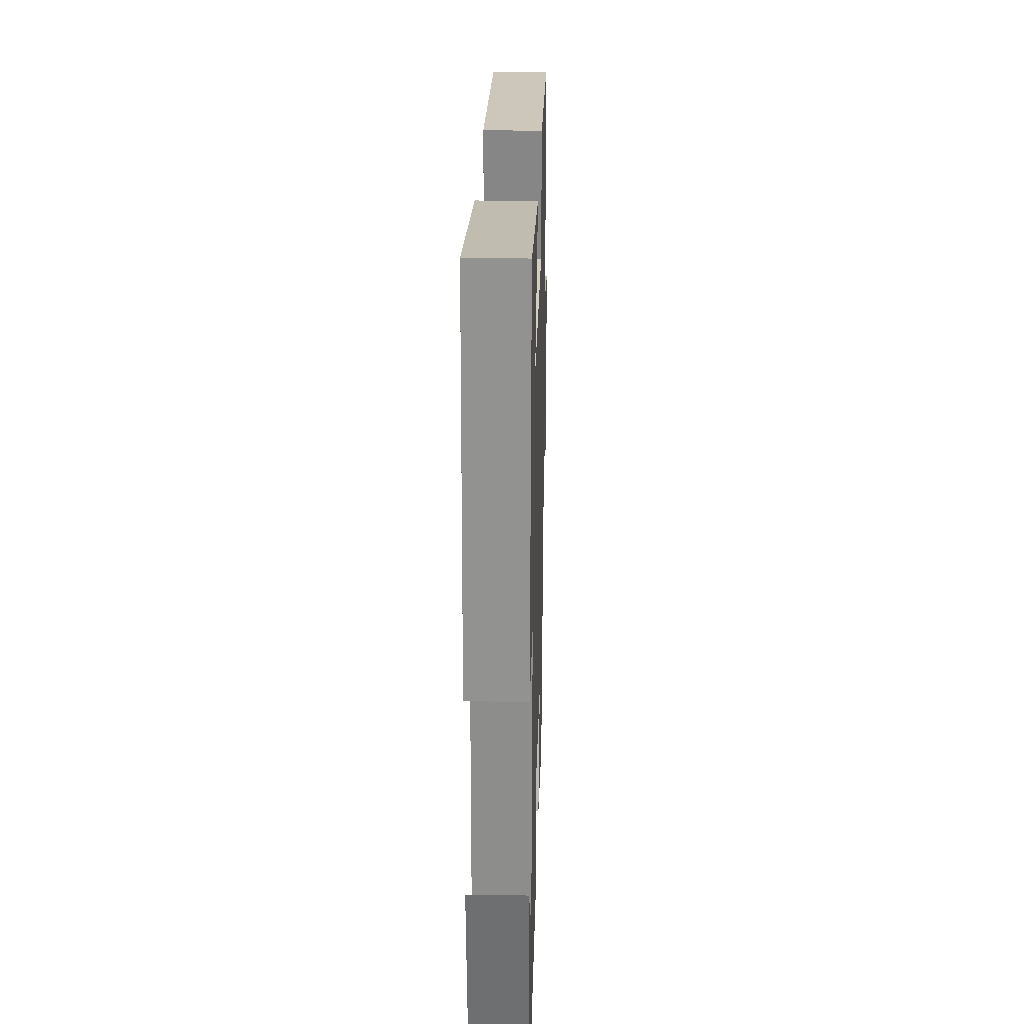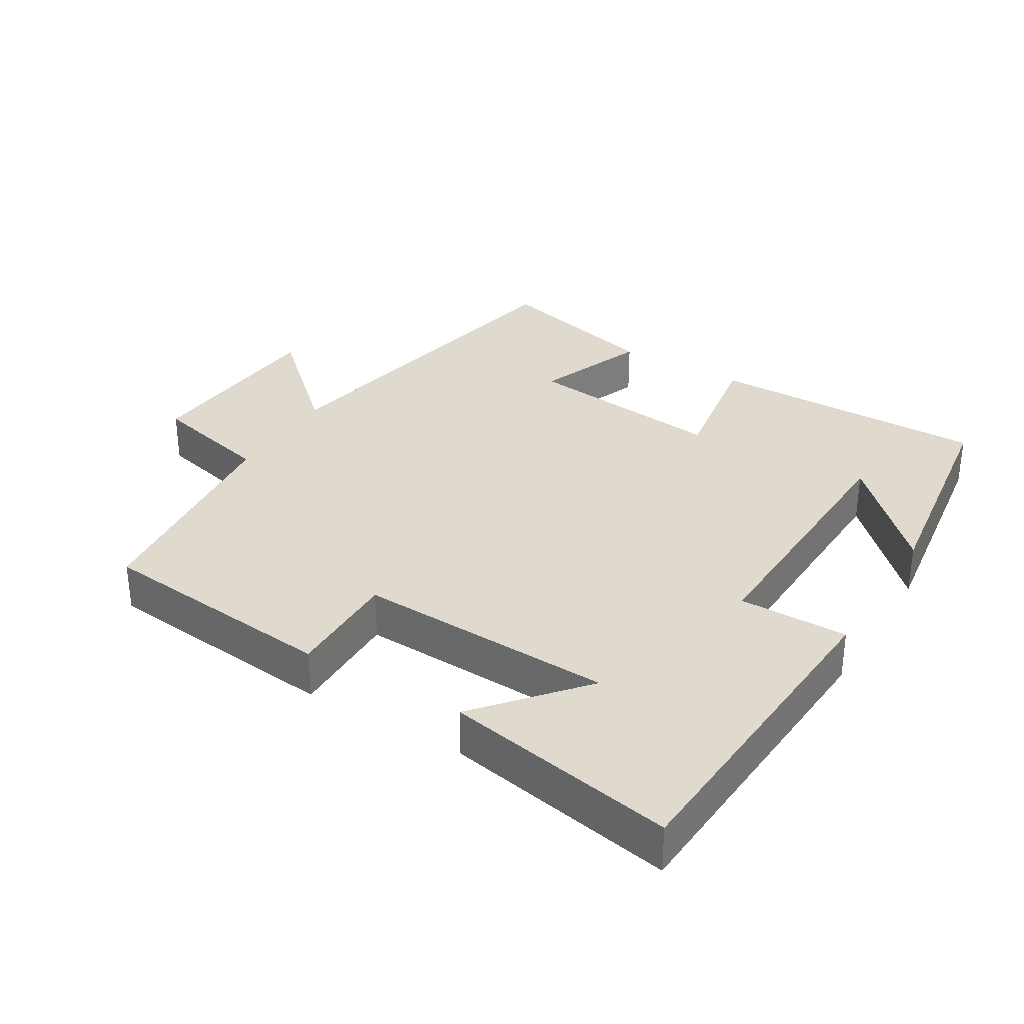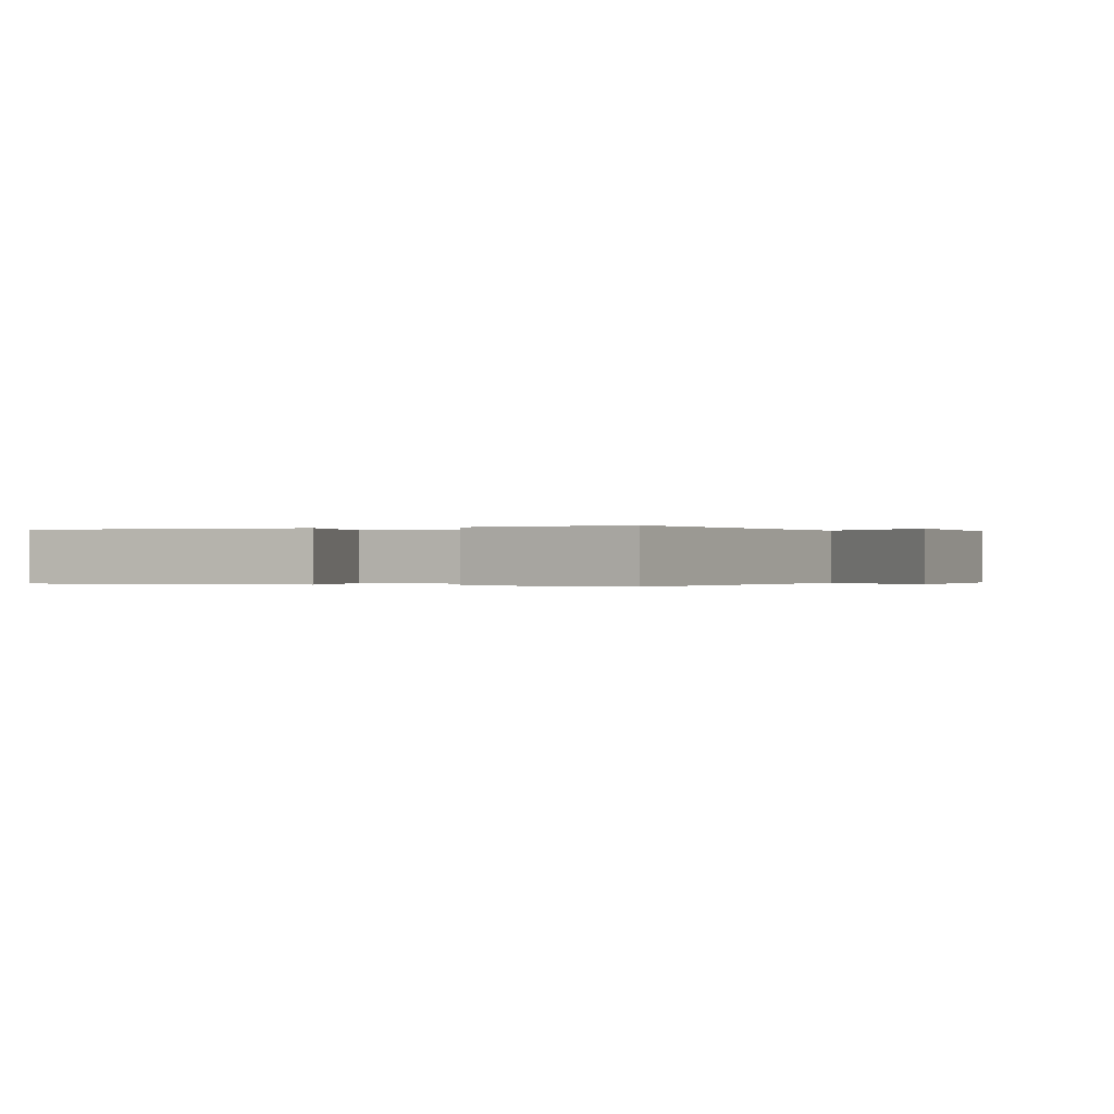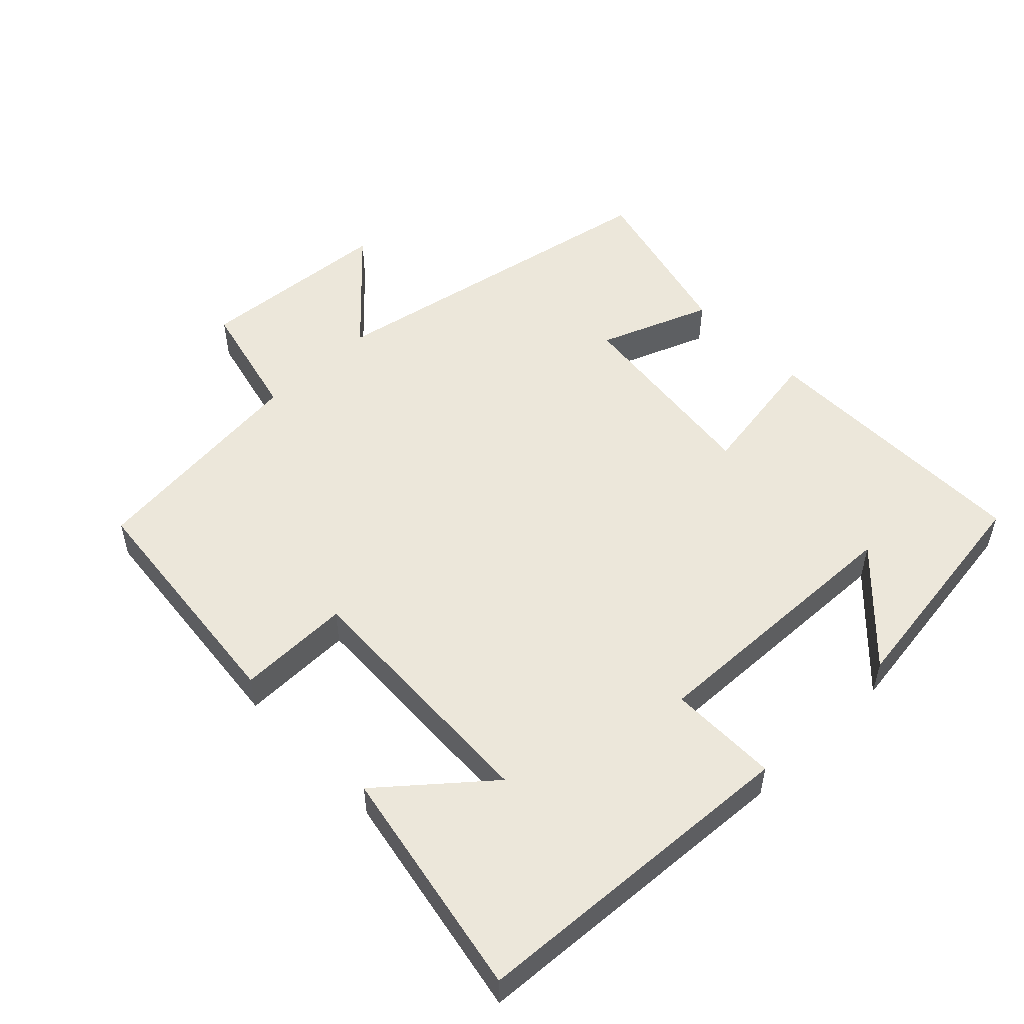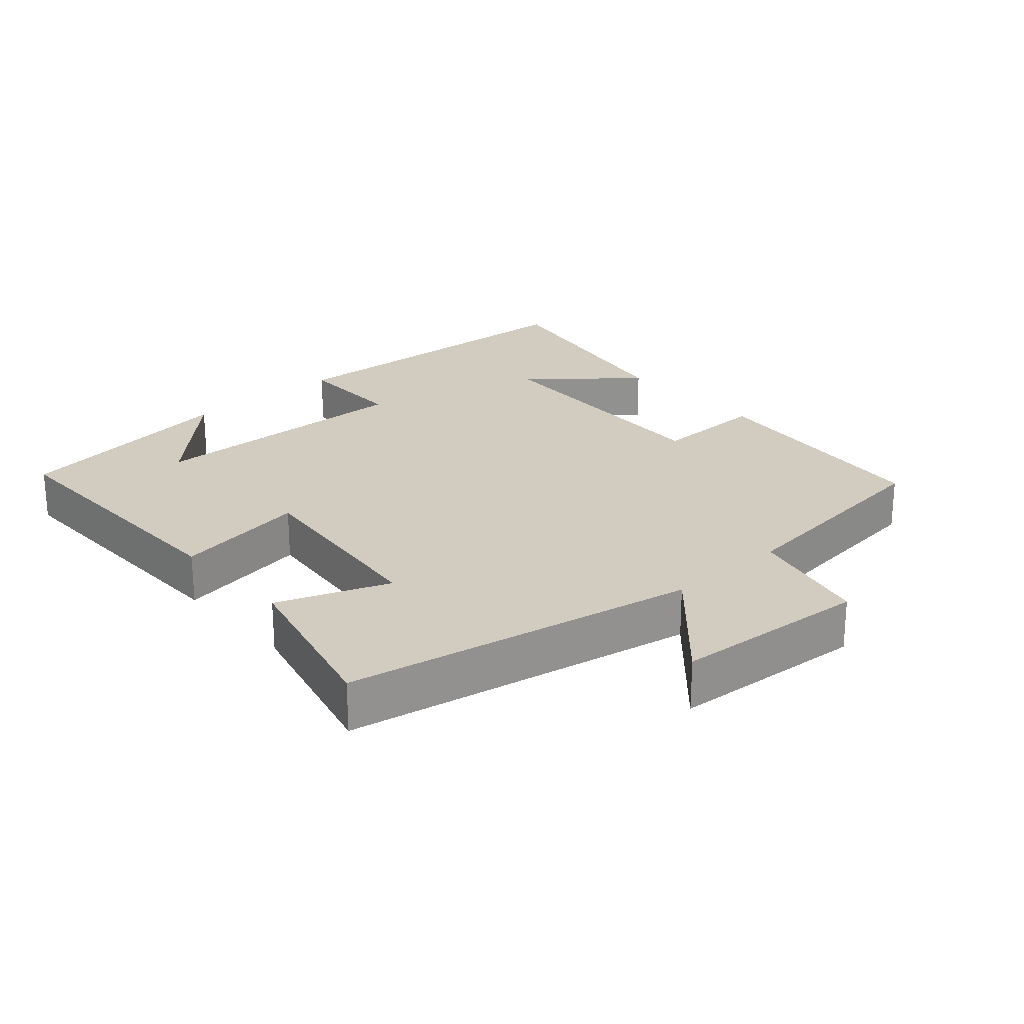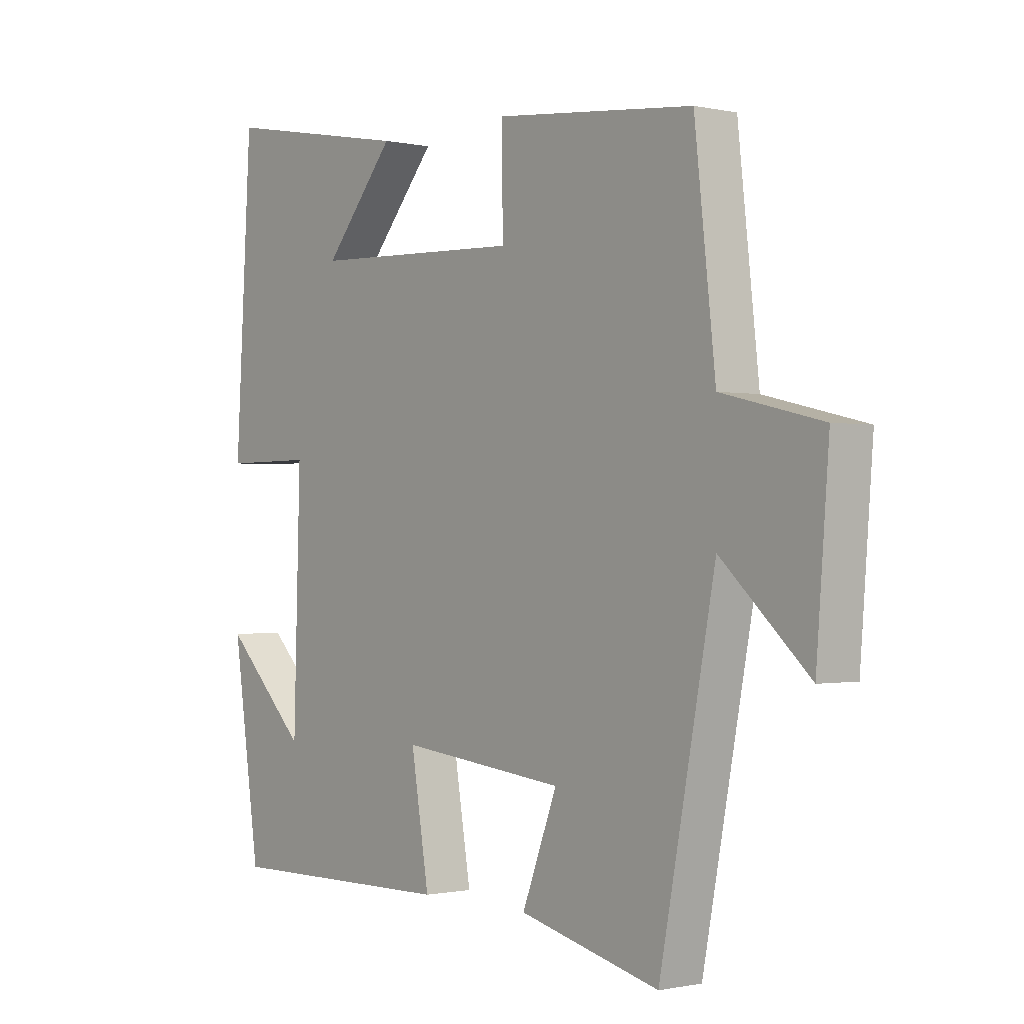
<metadata>
{"format":"obj","ext":"obj","renderer":"f3d","projection":"perspective","resolution":1024,"background":"white","views":[{"elev":27.0,"azim":91.6,"up":"+Z"},{"elev":32.6,"azim":31.3,"up":"+Y"},{"elev":-0.1,"azim":-159.2,"up":"+Y"},{"elev":52.7,"azim":46.1,"up":"+Y"},{"elev":24.2,"azim":-131.8,"up":"+Y"},{"elev":-0.7,"azim":-129.2,"up":"+Z"}]}
</metadata>
<code>
v 0.452 0.07 -0.505
v 0.044 0.07 -0.5
v 0.076 0.07 -0.306
v -0.216 0.07 -0.338
v -0.154 0.07 -0.5
v -0.402 0.07 -0.562
v -0.5 0.07 -0.051
v -0.655 0.07 -0.193
v -0.677 0.07 0.091
v -0.5 0.07 0.133
v -0.463 0.07 0.465
v -0.111 0.07 0.5
v -0.113 0.07 0.336
v 0.261 0.07 0.35
v 0.135 0.07 0.5
v 0.471 0.07 0.562
v 0.5 0.07 0.076
v 0.341 0.07 0.077
v 0.353 0.07 -0.319
v 0.5 0.07 -0.172
v 0.452 0 -0.505
v 0.044 0 -0.5
v 0.076 0 -0.306
v -0.216 0 -0.338
v -0.154 0 -0.5
v -0.402 0 -0.562
v -0.5 0 -0.051
v -0.655 0 -0.193
v -0.677 0 0.091
v -0.5 0 0.133
v -0.463 0 0.465
v -0.111 0 0.5
v -0.113 0 0.336
v 0.261 0 0.35
v 0.135 0 0.5
v 0.471 0 0.562
v 0.5 0 0.076
v 0.341 0 0.077
v 0.353 0 -0.319
v 0.5 0 -0.172
f 19 20 1
f 16 17 18
f 14 15 16
f 14 16 18
f 13 14 18 19
f 10 11 12 13
f 7 8 9 10
f 6 7 10
f 5 6 10
f 4 5 10
f 3 4 10 13
f 19 1 2 3
f 3 13 19
f 21 40 39
f 38 37 36
f 36 35 34
f 38 36 34
f 39 38 34 33
f 33 32 31 30
f 30 29 28 27
f 30 27 26
f 30 26 25
f 30 25 24
f 33 30 24 23
f 23 22 21 39
f 39 33 23
f 1 21 22 2
f 2 22 23 3
f 3 23 24 4
f 4 24 25 5
f 5 25 26 6
f 6 26 27 7
f 7 27 28 8
f 8 28 29 9
f 9 29 30 10
f 10 30 31 11
f 11 31 32 12
f 12 32 33 13
f 13 33 34 14
f 14 34 35 15
f 15 35 36 16
f 16 36 37 17
f 17 37 38 18
f 18 38 39 19
f 19 39 40 20
f 20 40 21 1

</code>
